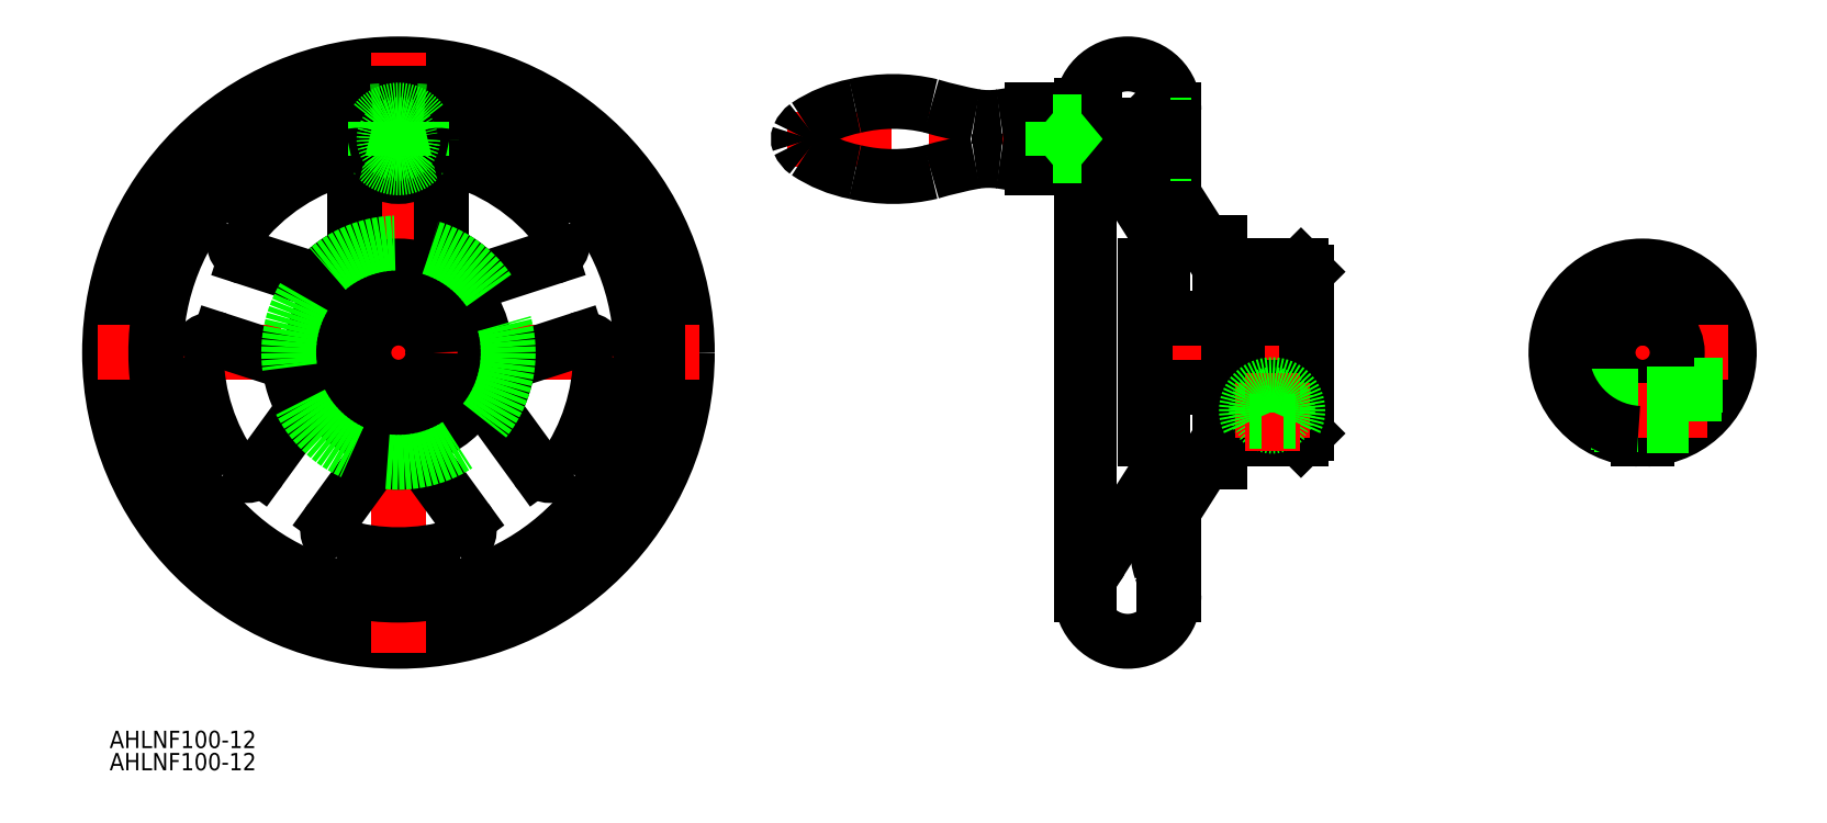
<metadata>
{"format":"dxf","ext":"dxf","renderer":"ezdxf+matplotlib","layout":"modelspace","background":"white","min_lineweight":24,"dpi":150}
</metadata>
<code>
0
SECTION
2
ENTITIES
0
CIRCLE
8
0
10
0
20
0
30
0
40
50
0
LINE
8
CENTER
10
-52
20
0
30
0
11
52
21
0
31
0
0
LINE
8
CENTER
10
-7.744
20
37
30
0
11
7.75
21
37
31
0
0
LINE
8
CENTER
10
0
20
-52
30
0
11
0
21
52
31
0
0
LINE
8
0
10
7.5
20
19.33
30
0
11
7.5
21
30.23
31
0
0
CIRCLE
8
0
10
0
20
0
30
0
40
15
0
ARC
8
0
10
0
20
0
30
0
40
19
50
46.51
51
61.49
0
LINE
8
0
10
16.07
20
13.11
30
0
11
26.43
21
16.47
31
0
0
ARC
8
0
10
0
20
0
30
0
40
35
50
37.16
51
76.45
0
ARC
8
0
10
10.5
20
30.23
30
0
40
3
50
70.84
51
180
0
ARC
8
0
10
25.5
20
19.33
30
0
40
3
50
288
51
37.16
0
ARC
8
0
10
15.14
20
15.96
30
0
40
3
50
226.5
51
288
0
ARC
8
0
10
10.5
20
19.33
30
0
40
3
50
180
51
241.5
0
ARC
8
0
10
-15.14
20
15.96
30
0
40
3
50
252
51
313.5
0
ARC
8
0
10
-10.5
20
19.33
30
0
40
3
50
298.5
51
0
0
ARC
8
0
10
-10.5
20
30.23
30
0
40
3
50
0
51
109.2
0
ARC
8
0
10
-25.5
20
19.33
30
0
40
3
50
142.8
51
252
0
ARC
8
0
10
0
20
0
30
0
40
35
50
103.6
51
142.8
0
LINE
8
0
10
-7.5
20
19.33
30
0
11
-7.5
21
30.23
31
0
0
LINE
8
0
10
-16.07
20
13.11
30
0
11
-26.43
21
16.47
31
0
0
ARC
8
0
10
-19.86
20
-9.469
30
0
40
3
50
324
51
25.49
0
ARC
8
0
10
-21.63
20
-4.012
30
0
40
3
50
10.51
51
72
0
ARC
8
0
10
-31.99
20
-0.645
30
0
40
3
50
72
51
181.2
0
ARC
8
0
10
-26.26
20
-18.28
30
0
40
3
50
214.8
51
324
0
ARC
8
0
10
0
20
0
30
0
40
35
50
181.2
51
214.8
0
LINE
8
0
10
-20.7
20
-1.159
30
0
11
-31.07
21
2.208
31
0
0
LINE
8
0
10
-17.43
20
-11.23
30
0
11
-23.84
21
-20.05
31
0
0
ARC
8
0
10
2.869
20
-21.81
30
0
40
3
50
36
51
97.49
0
ARC
8
0
10
-2.869
20
-21.81
30
0
40
3
50
82.51
51
144
0
ARC
8
0
10
-9.273
20
-30.63
30
0
40
3
50
144
51
253.2
0
ARC
8
0
10
9.273
20
-30.63
30
0
40
3
50
286.8
51
36
0
ARC
8
0
10
0
20
0
30
0
40
35
50
253.2
51
286.8
0
LINE
8
0
10
-5.296
20
-20.05
30
0
11
-11.7
21
-28.86
31
0
0
LINE
8
0
10
5.296
20
-20.05
30
0
11
11.7
21
-28.86
31
0
0
ARC
8
0
10
21.63
20
-4.012
30
0
40
3
50
108
51
169.5
0
ARC
8
0
10
19.86
20
-9.469
30
0
40
3
50
154.5
51
216
0
ARC
8
0
10
26.26
20
-18.28
30
0
40
3
50
216
51
325.2
0
ARC
8
0
10
31.99
20
-0.645
30
0
40
3
50
358.8
51
108
0
ARC
8
0
10
0
20
0
30
0
40
35
50
325.2
51
358.8
0
LINE
8
0
10
17.43
20
-11.23
30
0
11
23.84
21
-20.05
31
0
0
LINE
8
0
10
20.7
20
-1.159
30
0
11
31.07
21
2.208
31
0
0
ARC
8
0
10
0
20
0
30
0
40
19
50
118.5
51
133.5
0
ARC
8
0
10
0
20
0
30
0
40
19
50
190.5
51
205.5
0
ARC
8
0
10
0
20
0
30
0
40
19
50
334.5
51
349.5
0
ARC
8
0
10
0
20
0
30
0
40
19
50
262.5
51
277.5
0
ARC
8
0
10
0
20
39.94
30
0
40
7.87
50
235.8
51
304.2
0
ARC
8
0
10
7.031
20
29.16
30
0
40
5
50
104.6
51
121.4
0
ARC
8
0
10
-7.031
20
29.16
30
0
40
5
50
58.61
51
75.37
0
LINE
8
CENTER
10
159.2
20
8.927e-13
30
0
11
116.2
21
4.78e-14
31
0
0
LINE
8
0
10
132.2
20
-15
30
0
11
129.2
21
-15
31
0
0
LINE
8
0
10
142.2
20
-19
30
0
11
142.2
21
-15
31
0
0
LINE
8
0
10
142.2
20
-19
30
0
11
139.5
21
-19
31
0
0
LINE
8
0
10
132.2
20
15
30
0
11
129.2
21
15
31
0
0
LINE
8
0
10
132.6
20
42
30
0
11
134.2
21
42
31
0
0
ARC
8
0
10
123
20
30
30
0
40
2
50
32.45
51
90
0
LINE
8
0
10
119.6
20
-42
30
0
11
118.2
21
-42
31
0
0
LINE
8
0
10
134.2
20
-42
30
0
11
132.6
21
-42
31
0
0
LINE
8
0
10
120.6
20
42.75
30
0
11
118.3
21
42.75
31
0
0
LINE
8
0
10
120.6
20
42.75
30
0
11
120.6
21
39.5
31
0
0
LINE
8
0
10
132.3
20
-30.32
30
0
11
139.5
21
-19
31
0
0
LINE
8
0
10
121.6
20
-35.99
30
0
11
132.2
21
-19.28
31
0
0
ARC
8
0
10
113.8
20
-31.52
30
0
40
8.975
50
315.7
51
330.1
0
ARC
8
0
10
141.2
20
-34.36
30
0
40
9.787
50
155.6
51
199.3
0
ARC
8
0
10
124.6
20
-40.59
30
0
40
8
50
0
51
21.93
0
LINE
8
0
10
132.6
20
-42
30
0
11
132.6
21
-29.91
31
0
0
ARC
8
0
10
122.6
20
-39.67
30
0
40
3
50
141.1
51
180
0
LINE
8
0
10
124.7
20
31.07
30
0
11
132.2
21
19.28
31
0
0
LINE
8
0
10
142.2
20
19
30
0
11
139.5
21
19
31
0
0
LINE
8
0
10
132.6
20
29.91
30
0
11
139.5
21
19
31
0
0
LINE
8
0
10
156.2
20
-15
30
0
11
157.2
21
-14
31
0
0
LINE
8
0
10
156.2
20
15
30
0
11
157.2
21
14
31
0
0
LINE
8
0
10
156.2
20
-15
30
0
11
145.2
21
-15
31
0
0
LINE
8
0
10
156.2
20
15
30
0
11
142.2
21
15
31
0
0
LINE
8
0
10
157.2
20
14
30
0
11
157.2
21
-14
31
0
0
LINE
8
0
10
142.2
20
19
30
0
11
142.2
21
15
31
0
0
LINE
8
0
10
129.2
20
15
30
0
11
129.2
21
-15
31
0
0
LINE
8
CENTER
10
136.2
20
37
30
0
11
67.22
21
37
31
0
0
LINE
8
0
10
118.2
20
42
30
0
11
118.2
21
-42
31
0
0
LINE
8
0
10
132.6
20
42
30
0
11
132.6
21
29.91
31
0
0
LINE
8
0
10
132.2
20
19.28
30
0
11
132.2
21
15
31
0
0
LINE
8
0
10
132.2
20
-15
30
0
11
132.2
21
-19.28
31
0
0
LINE
8
0
10
134.2
20
42
30
0
11
134.2
21
27.32
31
0
0
LINE
8
0
10
134.2
20
-27.32
30
0
11
134.2
21
-42
31
0
0
ARC
8
0
10
126.2
20
-42
30
0
40
8
50
180
51
0
0
ARC
8
0
10
126.2
20
42
30
0
40
8
50
0
51
180
0
ARC
8
0
10
0
20
0
30
0
40
42
50
96.04
51
83.96
0
ARC
8
0
10
0
20
37
30
0
40
5.75
50
322.8
51
217.2
0
LINE
8
0
10
120.6
20
33.52
30
0
11
119.6
21
33.52
31
0
0
LINE
8
0
10
118.2
20
41.89
30
0
11
119.6
21
41.89
31
0
0
INSERT
8
0
2
*U2
10
0
20
0
30
0
0
INSERT
8
0
2
*U3
10
0
20
0
30
0
0
CIRCLE
8
0
10
0
20
37
30
0
40
6.5
0
ARC
8
0
10
0
20
37
30
0
40
5
50
216.9
51
323.1
0
ARC
8
0
10
0
20
37
30
0
40
5
50
36.87
51
143.1
0
LINE
8
0
10
-4
20
40
30
0
11
-4
21
34
31
0
0
LINE
8
0
10
4
20
40
30
0
11
4
21
34
31
0
0
ARC
8
0
10
7.031
20
29.16
30
0
40
5
50
76.45
51
104.6
0
ARC
8
0
10
-7.031
20
29.16
30
0
40
5
50
75.37
51
103.6
0
ARC
8
0
10
0
20
0
30
0
40
42
50
83.96
51
85.87
0
LINE
8
0
10
109.7
20
42
30
0
11
118.2
21
42
31
0
0
LINE
8
0
10
109.7
20
32
30
0
11
118.2
21
32
31
0
0
LINE
8
0
10
112.2
20
32
30
0
11
112.2
21
42
31
0
0
CIRCLE
8
0
10
0
20
37
30
0
40
2.067
0
CIRCLE
8
0
10
0
20
37
30
0
40
2.5
0
LINE
8
0
10
128.8
20
39.5
30
0
11
132.6
21
39.5
31
0
0
LINE
8
0
10
128.8
20
34.5
30
0
11
132.6
21
34.5
31
0
0
LINE
8
0
10
132.6
20
39.07
30
0
11
129.2
21
39.07
31
0
0
LINE
8
0
10
132.6
20
34.93
30
0
11
129.2
21
34.93
31
0
0
LINE
8
0
10
129.2
20
39.07
30
0
11
118.2
21
39.07
31
0
0
LINE
8
0
10
129.2
20
34.93
30
0
11
118.2
21
34.93
31
0
0
LINE
8
0
10
128.8
20
34.5
30
0
11
128.8
21
39.5
31
0
0
LINE
8
0
10
129.2
20
34.93
30
0
11
129.2
21
39.07
31
0
0
LINE
8
0
10
128.8
20
34.5
30
0
11
118.2
21
34.5
31
0
0
LINE
8
0
10
128.8
20
39.5
30
0
11
118.2
21
39.5
31
0
0
LINE
8
0
10
129.2
20
39.07
30
0
11
128.8
21
39.5
31
0
0
LINE
8
0
10
128.8
20
34.5
30
0
11
129.2
21
34.93
31
0
0
ARC
8
0
10
97.63
20
-12.26
30
0
40
45.88
50
74.72
51
81.85
0
ARC
8
0
10
102.2
20
17.89
30
0
40
15.39
50
82.71
51
98.91
0
ARC
8
0
10
113.3
20
-40.09
30
0
40
74.43
50
100.5
51
106.5
0
ARC
8
0
10
83.32
20
53.62
30
0
40
22.74
50
236.2
51
259.1
0
ARC
8
0
10
73.06
20
38.01
30
0
40
4.071
50
203.9
51
234.1
0
ARC
8
0
10
71.01
20
37
30
0
40
1.785
50
159
51
201
0
ARC
8
0
10
97.63
20
86.26
30
0
40
45.88
50
278.1
51
285.3
0
ARC
8
0
10
102.2
20
56.11
30
0
40
15.39
50
261.1
51
277.3
0
ARC
8
0
10
113.3
20
114.1
30
0
40
74.43
50
253.5
51
259.5
0
ARC
8
0
10
83.32
20
20.38
30
0
40
22.74
50
100.9
51
123.8
0
ARC
8
0
10
73.06
20
35.99
30
0
40
4.071
50
125.9
51
156.1
0
ARC
8
0
10
85.62
20
15.35
30
0
40
28.15
50
76.44
51
103.6
0
ARC
8
0
10
85.62
20
58.65
30
0
40
28.15
50
256.4
51
283.6
0
ARC
8
0
10
0
20
0
30
0
40
42
50
94.13
51
96.04
0
CIRCLE
8
0
10
0
20
0
30
0
40
19
0
LINE
8
0
10
119.6
20
42.75
30
0
11
119.6
21
39.5
31
0
0
LINE
8
0
10
123
20
32
30
0
11
120.6
21
32
31
0
0
LINE
8
0
10
120.6
20
34.5
30
0
11
120.6
21
32
31
0
0
LINE
8
0
10
119.6
20
34.5
30
0
11
119.6
21
-42
31
0
0
LINE
8
0
10
113.2
20
34
30
0
11
118.2
21
40
31
0
0
LINE
8
0
10
113.2
20
40
30
0
11
118.2
21
34
31
0
0
LINE
8
0
10
118.2
20
34
30
0
11
113.2
21
34
31
0
0
LINE
8
0
10
118.2
20
40
30
0
11
113.2
21
40
31
0
0
LINE
8
0
10
113.2
20
34
30
0
11
113.2
21
40
31
0
0
ARC
8
0
10
215.4
20
1.996e-12
30
0
40
15
50
272.9
51
267.1
0
ARC
8
0
10
215.4
20
1.996e-12
30
0
40
14
50
273.1
51
86.93
0
LINE
8
CENTER
10
198.4
20
8.927e-13
30
0
11
232.4
21
8.927e-13
31
0
0
LINE
8
CENTER
10
215.4
20
17
30
0
11
215.4
21
-17
31
0
0
ARC
8
0
10
215.4
20
1.996e-12
30
0
40
6
50
97.18
51
262.8
0
LINE
8
0
10
216.1
20
14.16
30
0
11
216.1
21
5.953
31
0
0
LINE
8
0
10
214.6
20
14.16
30
0
11
214.6
21
5.953
31
0
0
LINE
8
0
10
216.1
20
-5.953
30
0
11
216.1
21
-14.98
31
0
0
LINE
8
0
10
214.6
20
-5.953
30
0
11
214.6
21
-14.98
31
0
0
ARC
8
0
10
215.4
20
1.996e-12
30
0
40
6
50
277.2
51
82.82
0
LINE
8
CENTER
10
226.5
20
-10
30
0
11
204.2
21
-10
31
0
0
LINE
8
0
10
229.3
20
-5.55
30
0
11
224.4
21
-5.55
31
0
0
LINE
8
0
10
224.4
20
-12
30
0
11
224.4
21
-5.55
31
0
0
LINE
8
0
10
224.4
20
-7.25
30
0
11
216.1
21
-7.25
31
0
0
LINE
8
0
10
223.3
20
-12.75
30
0
11
216.1
21
-12.75
31
0
0
LINE
8
0
10
214.6
20
-12.5
30
0
11
207.1
21
-12.5
31
0
0
LINE
8
0
10
214.6
20
-12.07
30
0
11
206.4
21
-12.07
31
0
0
LINE
8
0
10
214.6
20
-7.933
30
0
11
202.6
21
-7.933
31
0
0
LINE
8
0
10
214.6
20
-7.5
30
0
11
202.4
21
-7.5
31
0
0
CIRCLE
8
0
10
0
20
0
30
0
40
6
0
LINE
8
0
10
147.4
20
6
30
0
11
129.2
21
6
31
0
0
LINE
8
0
10
157.2
20
-5.953
30
0
11
145.2
21
-5.953
31
0
0
LINE
8
0
10
145.2
20
6
30
0
11
145.2
21
-15
31
0
0
LINE
8
0
10
143.7
20
6
30
0
11
143.7
21
-15
31
0
0
LINE
8
0
10
143.7
20
-6
30
0
11
129.2
21
-6
31
0
0
LINE
8
0
10
143.7
20
-15
30
0
11
142.2
21
-15
31
0
0
CIRCLE
8
0
10
151.2
20
-10
30
0
40
2.75
0
LINE
8
CENTER
10
157.7
20
-10
30
0
11
144.8
21
-10
31
0
0
CIRCLE
8
0
10
151.2
20
-10
30
0
40
2.5
0
CIRCLE
8
0
10
151.2
20
-10
30
0
40
2.067
0
LINE
8
CENTER
10
151.2
20
-3.55
30
0
11
151.2
21
-17
31
0
0
ARC
8
0
10
151.2
20
-10
30
0
40
4.45
50
333.3
51
206.7
0
LINE
8
0
10
155.2
20
-12
30
0
11
153.1
21
-12
31
0
0
LINE
8
0
10
149.3
20
-12
30
0
11
147.2
21
-12
31
0
0
LINE
8
0
10
214.6
20
14.16
30
0
11
216.1
21
14.16
31
0
0
ARC
8
0
10
215.4
20
1.996e-12
30
0
40
14
50
93.07
51
266.9
0
LINE
8
0
10
147.4
20
5.953
30
0
11
157.2
21
5.953
31
0
0
ARC
8
0
10
157.2
20
4.158
30
0
40
10
50
90.82
51
169.7
0
ENDSEC
0
EOF

</code>
